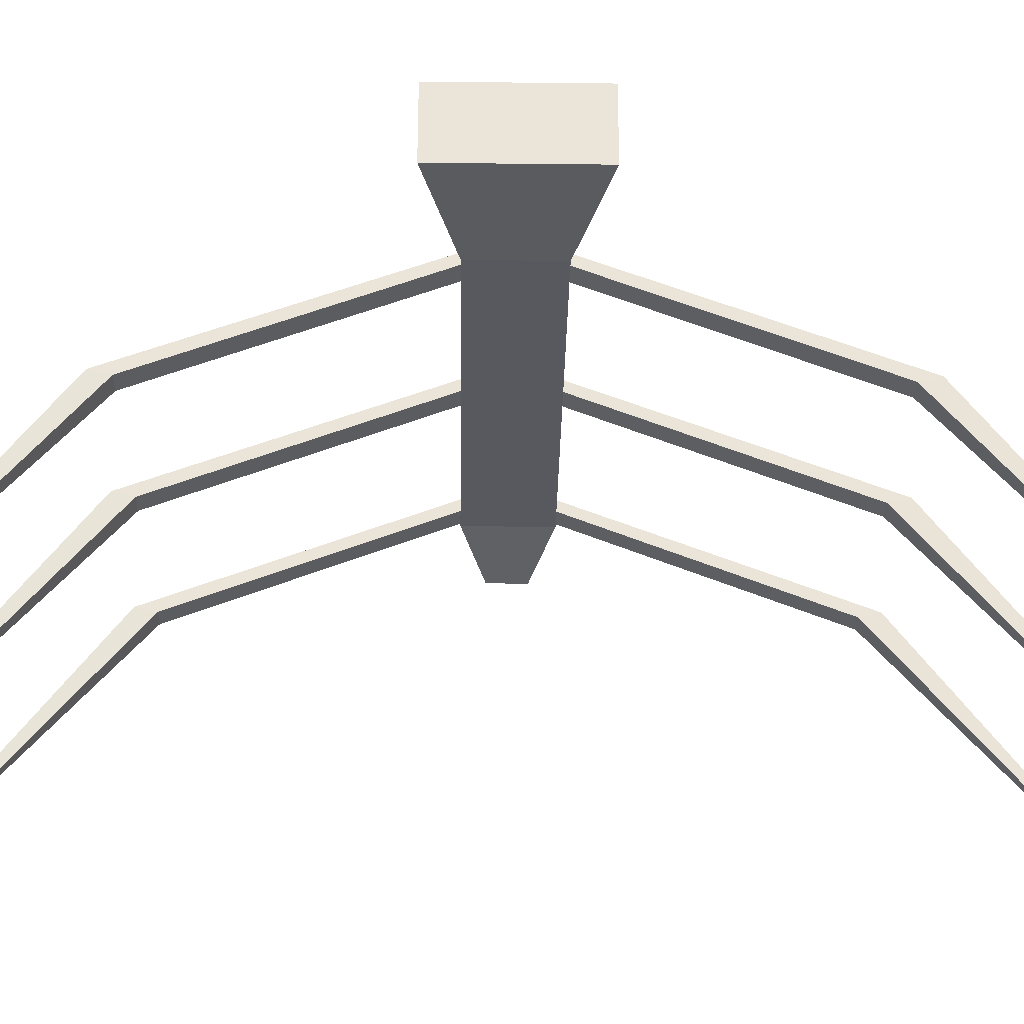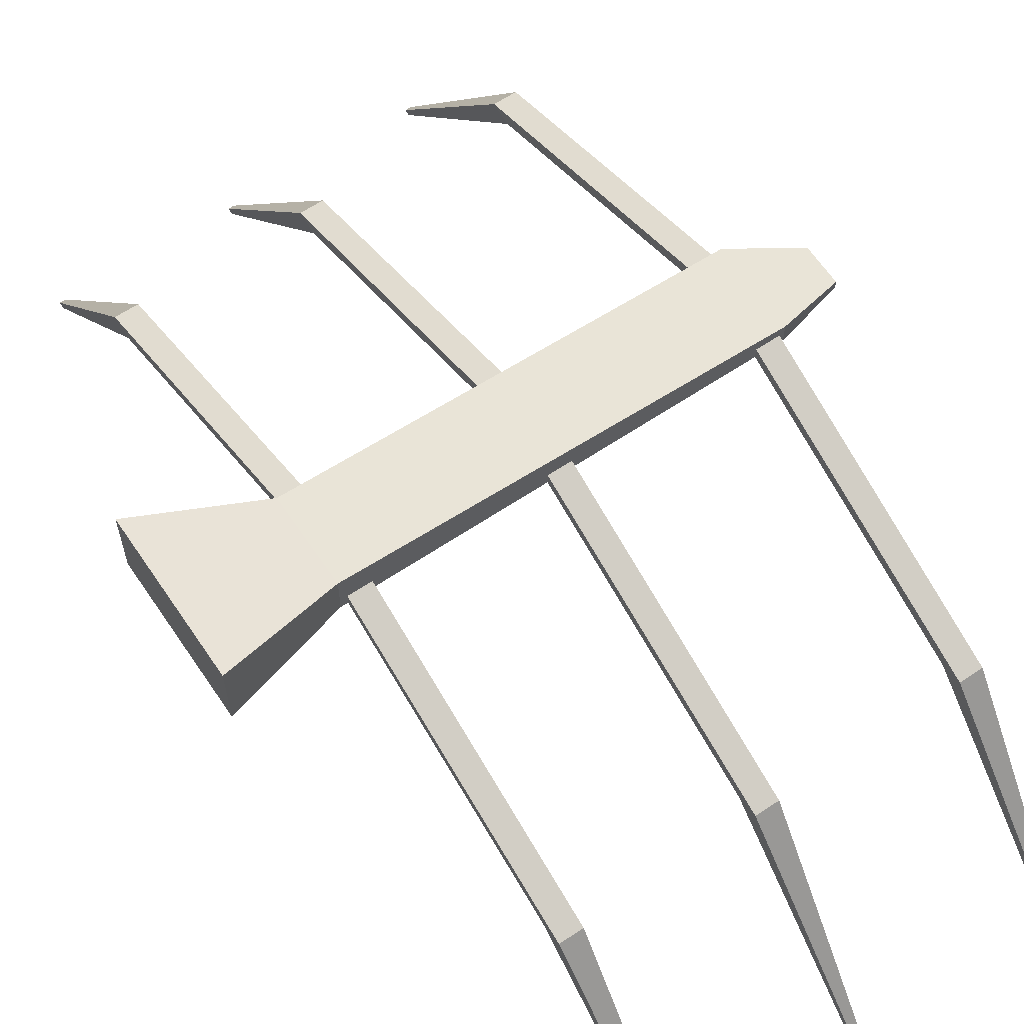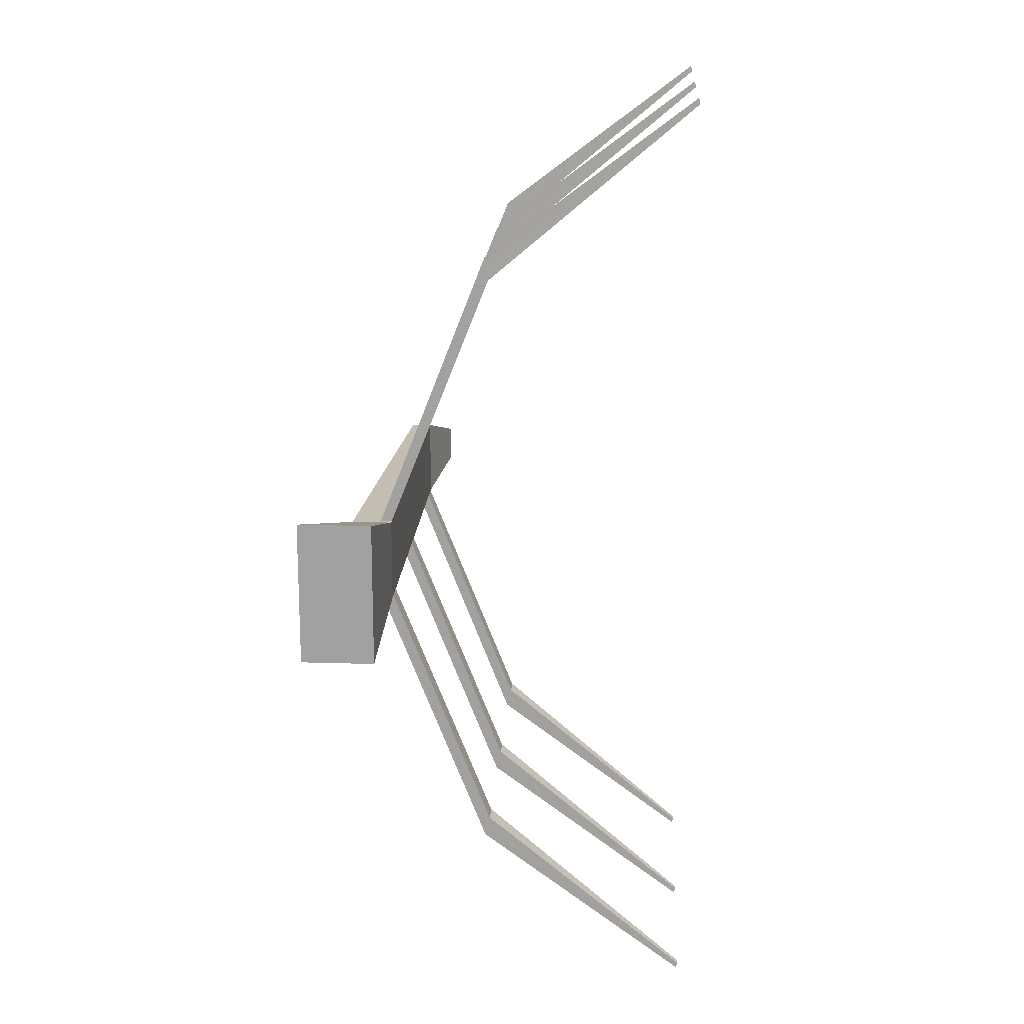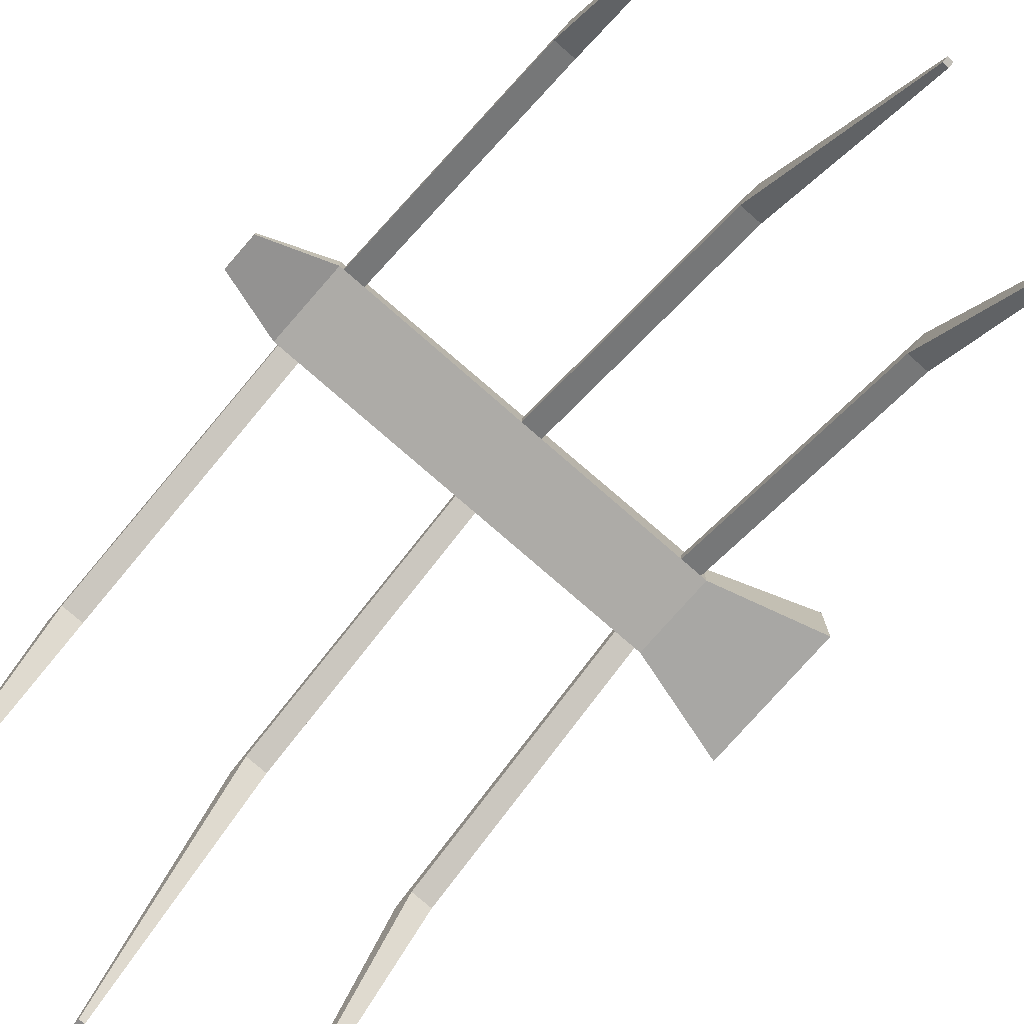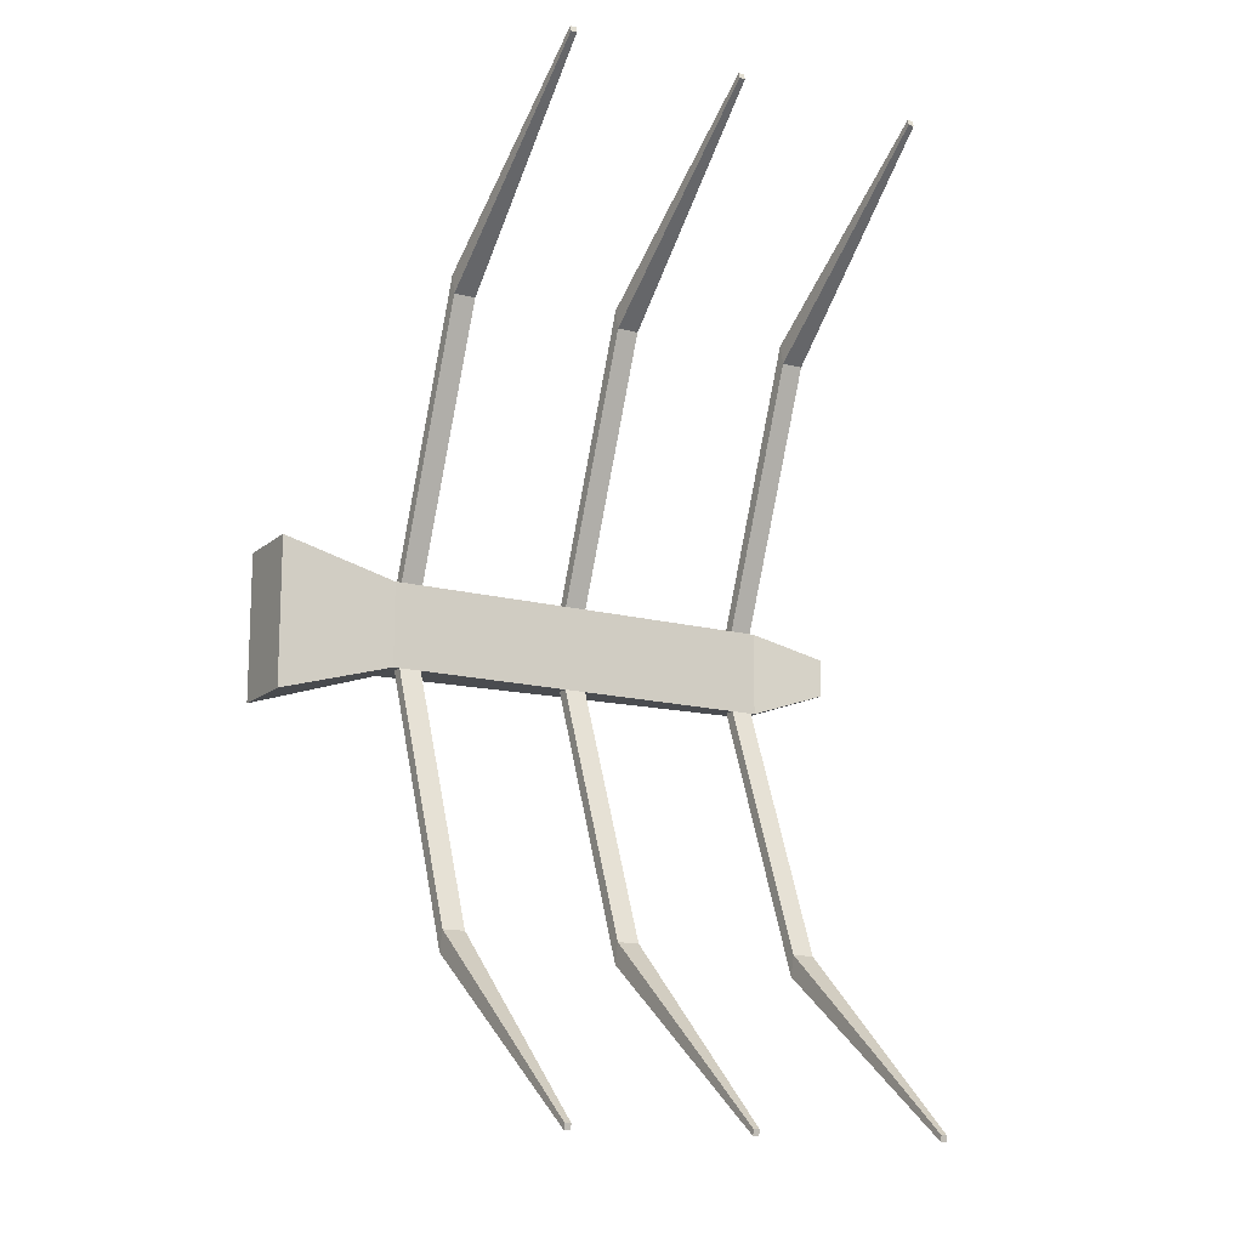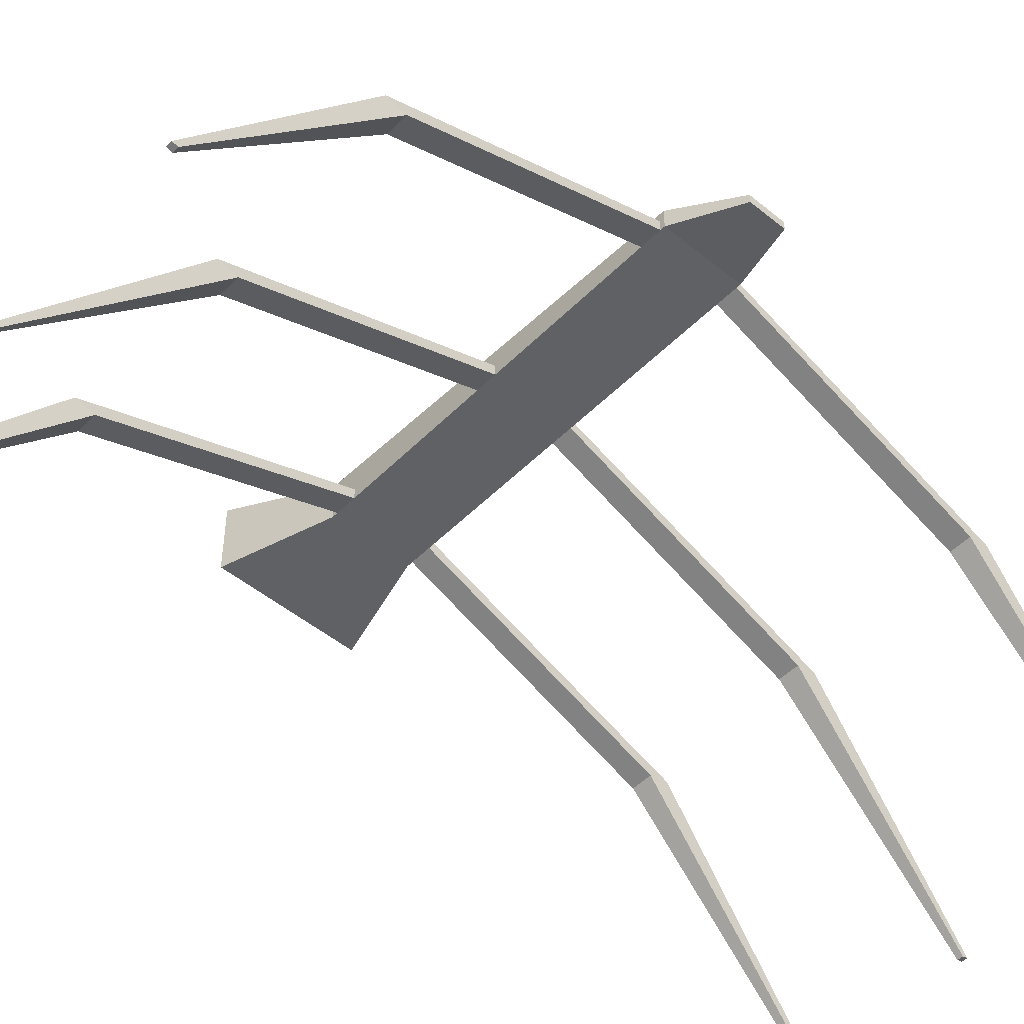
<metadata>
{"format":"obj","ext":"obj","renderer":"f3d","projection":"perspective","resolution":1024,"background":"white","views":[{"elev":-30.3,"azim":-90.9,"up":"+Y"},{"elev":63.7,"azim":-34.0,"up":"+Y"},{"elev":17.2,"azim":-86.4,"up":"+Z"},{"elev":-76.4,"azim":138.8,"up":"+Y"},{"elev":-14.7,"azim":-30.1,"up":"+Z"},{"elev":-49.2,"azim":47.9,"up":"+Y"}]}
</metadata>
<code>
o Cube.002
v 0.2012 -0.000952 0.002377
v 0.195 0.1625 0.14
v 0.2012 8.9e-05 -0.001868
v 0.195 0.1663 0.1244
v 0.2059 -0.000952 0.002377
v 0.2121 0.1625 0.14
v 0.2059 8.9e-05 -0.001868
v 0.2121 0.1663 0.1244
v -0.08715 -0.000952 0.002377
v -0.09338 0.1625 0.14
v -0.08715 8.9e-05 -0.001868
v -0.09338 0.1663 0.1244
v -0.08251 -0.000952 0.002377
v -0.07628 0.1625 0.14
v -0.08251 8.9e-05 -0.001868
v -0.07628 0.1663 0.1244
v 0.05114 -0.000952 0.002377
v 0.04491 0.1625 0.14
v 0.05114 8.9e-05 -0.001868
v 0.04491 0.1663 0.1244
v 0.05578 -0.000952 0.002377
v 0.06201 0.1625 0.14
v 0.05578 8.9e-05 -0.001868
v 0.06201 0.1663 0.1244
v 0.195 0.2421 0.3401
v 0.195 0.2516 0.3412
v 0.2121 0.2516 0.3412
v 0.2121 0.2421 0.3401
v -0.09338 0.2421 0.3401
v -0.09338 0.2516 0.3412
v -0.07628 0.2516 0.3412
v -0.07628 0.2421 0.3401
v 0.04491 0.2421 0.3401
v 0.04491 0.2516 0.3412
v 0.06201 0.2516 0.3412
v 0.06201 0.2421 0.3401
v -0.08251 -0.000952 0.7427
v -0.07628 0.1625 0.6051
v -0.08251 8.9e-05 0.7469
v -0.07628 0.1663 0.6207
v -0.08715 -0.000952 0.7427
v -0.09338 0.1625 0.6051
v -0.08715 8.9e-05 0.7469
v -0.09338 0.1663 0.6207
v 0.2059 -0.000952 0.7427
v 0.2121 0.1625 0.6051
v 0.2059 8.9e-05 0.7469
v 0.2121 0.1663 0.6207
v 0.2012 -0.000952 0.7427
v 0.195 0.1625 0.6051
v 0.2012 8.9e-05 0.7469
v 0.195 0.1663 0.6207
v 0.05578 -0.000952 0.7427
v 0.06201 0.1625 0.6051
v 0.05578 8.9e-05 0.7469
v 0.06201 0.1663 0.6207
v 0.05114 -0.000952 0.7427
v 0.04491 0.1625 0.6051
v 0.05114 8.9e-05 0.7469
v 0.04491 0.1663 0.6207
v -0.07628 0.2421 0.405
v -0.07628 0.2516 0.4038
v -0.09338 0.2516 0.4038
v -0.09338 0.2421 0.405
v 0.2121 0.2421 0.405
v 0.2121 0.2516 0.4038
v 0.195 0.2516 0.4038
v 0.195 0.2421 0.405
v 0.06201 0.2421 0.405
v 0.06201 0.2516 0.4038
v 0.04491 0.2516 0.4038
v 0.04491 0.2421 0.405
v 0.2157 0.2421 0.3401
v -0.09831 0.2421 0.3401
v -0.09831 0.2421 0.405
v 0.2157 0.2421 0.405
v -0.09831 0.274 0.405
v 0.2157 0.2584 0.405
v 0.2157 0.2584 0.3401
v -0.09831 0.274 0.3401
v -0.1861 0.3049 0.3154
v -0.1861 0.3049 0.4297
v -0.1861 0.2468 0.3154
v -0.1861 0.2468 0.4297
v 0.2697 0.2348 0.3578
v 0.2697 0.2348 0.3872
v 0.2697 0.2274 0.3578
v 0.2697 0.2274 0.3872
f 1 2 4 3
f 3 4 8 7
f 7 8 6 5
f 5 6 2 1
f 3 7 5 1
f 20 18 33 34
f 9 10 12 11
f 11 12 16 15
f 15 16 14 13
f 13 14 10 9
f 11 15 13 9
f 4 2 25 26
f 17 18 20 19
f 19 20 24 23
f 23 24 22 21
f 21 22 18 17
f 19 23 21 17
f 24 20 34 35
f 10 14 32 29
f 14 16 31 32
f 16 12 30 31
f 12 10 29 30
f 2 6 28 25
f 18 22 36 33
f 6 8 27 28
f 22 24 35 36
f 8 4 26 27
f 37 38 40 39
f 39 40 44 43
f 43 44 42 41
f 41 42 38 37
f 39 43 41 37
f 56 54 69 70
f 45 46 48 47
f 47 48 52 51
f 51 52 50 49
f 49 50 46 45
f 47 51 49 45
f 40 38 61 62
f 53 54 56 55
f 55 56 60 59
f 59 60 58 57
f 57 58 54 53
f 55 59 57 53
f 60 56 70 71
f 46 50 68 65
f 50 52 67 68
f 52 48 66 67
f 48 46 65 66
f 38 42 64 61
f 54 58 72 69
f 42 44 63 64
f 58 60 71 72
f 44 40 62 63
f 73 74 80 79
f 73 79 85 87
f 80 74 83 81
f 75 76 78 77
f 77 78 79 80
f 75 74 73 76
f 83 84 82 81
f 74 75 84 83
f 77 80 81 82
f 75 77 82 84
f 88 87 85 86
f 76 73 87 88
f 78 76 88 86
f 79 78 86 85

</code>
